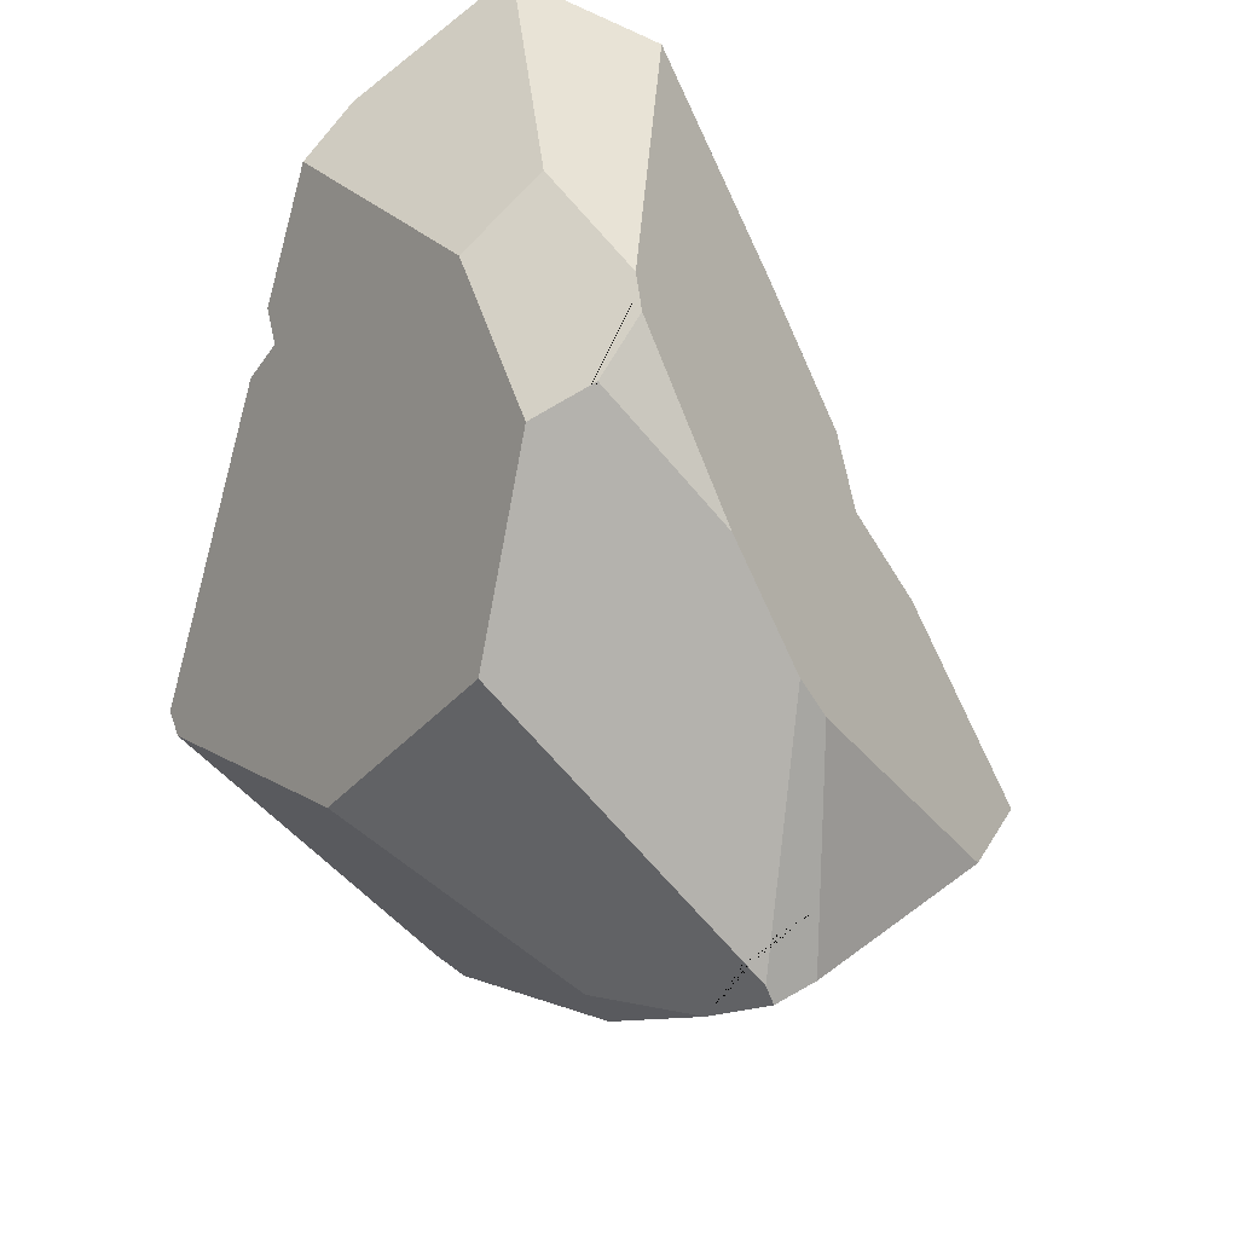
<metadata>
{"format":"obj","ext":"obj","renderer":"f3d","projection":"perspective","resolution":1024,"background":"white","views":[{"elev":52.1,"azim":-65.7,"up":"+Z"}]}
</metadata>
<code>
v 1.06 0.372 -0.04441
v 1.115 0.1599 -0.0585
v 1.003 0.3643 -0.1585
v 1.115 0.1599 -0.0585
v 1.06 0.372 -0.04441
v 1.102 0.4076 0.1719
v 1.102 0.4076 0.1719
v 1.225 -0.1531 0.2124
v 1.115 0.1599 -0.0585
v 1.112 0.4223 0.2511
v 1.124 0.3984 0.2959
v 1.225 -0.1531 0.2124
v 1.124 0.3984 0.2959
v 1.291 -0.1061 0.2351
v 1.225 -0.1531 0.2124
v 1.291 -0.1061 0.2351
v 1.355 -0.006258 0.3393
v 1.051 -0.03207 0.5232
v 1.02 -0.07275 0.4844
v 1.019 -0.07316 0.484
v 1 -0.0986 0.4597
v 0.9899 -0.112 0.4469
v 0.9306 -0.2187 0.3291
v 0.937 -0.2463 0.2828
v 0.9549 -0.2734 0.2287
v 0.9643 -0.2877 0.2002
v 1.223 -0.218 0.1163
v 1.223 -0.218 0.1163
v 1.148 -0.3634 -0.04899
v 1.115 0.1599 -0.0585
v 1.223 -0.218 0.1163
v 1.146 -0.3571 -0.05321
v 1.023 -0.04099 -0.2636
v 1.115 0.1599 -0.0585
v 1.023 -0.04099 -0.2636
v 0.9286 0.1122 -0.3424
v 0.9177 0.1298 -0.3515
v 0.9189 0.1456 -0.3439
v 1.115 0.1599 -0.0585
v 0.9189 0.1456 -0.3439
v 0.9826 0.3033 -0.2335
v 0.9826 0.3033 -0.2335
v 0.9826 0.3033 -0.2335
v 0.9789 0.3061 -0.2329
v 1.003 0.3643 -0.1585
v 0.9788 0.3053 -0.2338
v 0.9788 0.3053 -0.2338
v 0.8937 0.3214 -0.1371
v 0.9789 0.3061 -0.2329
v 0.9788 0.3042 -0.2349
v 0.9785 0.2995 -0.2399
v 0.959 0.2528 -0.2736
v 0.9166 0.188 -0.3061
v 0.9098 0.1178 -0.3351
v 0.8937 0.3214 -0.1371
v 0.9166 0.188 -0.3061
v 0.8442 0.3278 0.02466
v 0.8921 0.3305 -0.1256
v 0.8908 0.3381 -0.116
v 0.8864 0.3641 -0.08308
v 0.8843 0.3762 -0.06775
v 0.8835 0.3804 -0.06233
v 0.8788 0.4079 -0.02759
v 0.8442 0.3278 0.02466
v 0.8875 0.4161 -0.02649
v 0.8788 0.4079 -0.02759
v 0.9131 0.4278 -0.008072
v 0.9002 0.4282 -0.02489
v 0.9101 0.4211 -0.04188
v 0.8875 0.4161 -0.02649
v 0.9002 0.4282 -0.02489
v 0.8788 0.4079 -0.02759
v 0.8835 0.3804 -0.06233
v 0.8843 0.3762 -0.06775
v 0.94 0.3997 -0.09327
v 0.8864 0.3641 -0.08308
v 0.9451 0.3961 -0.102
v 0.8908 0.3381 -0.116
v 0.96 0.3853 -0.1278
v 0.8921 0.3305 -0.1256
v 0.9681 0.3796 -0.1416
v 0.9819 0.3592 -0.1769
v 0.9819 0.3592 -0.1769
v 0.9825 0.3693 -0.1663
v 0.9825 0.3693 -0.1663
v 1.06 0.372 -0.04441
v 1.003 0.3643 -0.1585
v 0.9681 0.3796 -0.1416
v 0.96 0.3853 -0.1278
v 0.9451 0.3961 -0.102
v 0.94 0.3997 -0.09327
v 0.9131 0.4278 -0.008072
v 0.9101 0.4211 -0.04188
v 0.9002 0.4282 -0.02489
v 1.102 0.4076 0.1719
v 1.036 0.4244 0.1522
v 1.045 0.4242 0.1634
v 1.049 0.4241 0.1686
v 1.06 0.4238 0.183
v 1.112 0.4223 0.2511
v 1.06 0.4238 0.183
v 1.124 0.3984 0.2959
v 1.112 0.4223 0.2511
v 0.7834 0.1553 0.1551
v 0.7848 0.1505 0.1627
v 0.7873 0.142 0.1761
v 0.79 0.1327 0.1907
v 0.8683 0.04154 0.3999
v 0.9207 0.0492 0.4572
v 0.9654 0.05575 0.5061
v 0.9904 0.07928 0.5095
v 1.128 0.4012 0.2972
v 0.9906 0.07953 0.5095
v 0.9908 0.07968 0.5095
v 0.9915 0.08036 0.5096
v 1.14 0.41 0.3013
v 0.9924 0.08117 0.5097
v 0.9929 0.08165 0.5098
v 0.9952 0.08381 0.5101
v 1.145 0.4137 0.303
v 0.9956 0.08418 0.5102
v 0.9958 0.08437 0.5102
v 0.9967 0.08525 0.5103
v 0.9989 0.08732 0.5106
v 1.022 0.109 0.5137
v 1.068 0.1522 0.5199
v 1.161 0.2851 0.4786
v 1.099 0.1816 0.524
v 1.161 0.2851 0.4786
v 1.099 0.1816 0.524
v 1.206 0.1543 0.5593
v 1.218 0.1613 0.5576
v 1.235 0.1715 0.5552
v 1.308 0.2148 0.5449
v 1.189 0.3311 0.4584
v 1.189 0.3311 0.4584
v 1.203 0.4198 0.3693
v 1.197 0.3442 0.4527
v 1.208 0.3625 0.4446
v 1.232 0.4035 0.4267
v 1.242 0.4188 0.42
v 1.203 0.4198 0.3693
v 1.242 0.4188 0.42
v 1.269 0.412 0.4287
v 1.184 0.4127 0.3111
v 1.154 0.4212 0.3065
v 1.154 0.4212 0.3065
v 1.184 0.4127 0.3111
v 1.145 0.4137 0.303
v 1.154 0.4212 0.3065
v 1.322 0.174 0.2949
v 1.14 0.41 0.3013
v 1.128 0.4012 0.2972
v 1.322 0.174 0.2949
v 1.355 -0.006258 0.3393
v 1.291 -0.1061 0.2351
v 1.322 0.174 0.2949
v 1.443 0.2372 0.5165
v 1.355 -0.006258 0.3393
v 1.442 0.3072 0.5191
v 1.442 0.3072 0.5191
v 1.322 0.174 0.2949
v 1.393 0.3427 0.4903
v 1.442 0.3072 0.5191
v 1.393 0.3427 0.4903
v 1.405 0.2727 0.5311
v 1.446 0.2974 0.5252
v 1.446 0.2974 0.5252
v 1.405 0.2727 0.5311
v 1.443 0.2372 0.5165
v 1.446 0.2974 0.5252
v 1.361 0.247 0.5372
v 1.44 0.1433 0.5029
v 1.44 0.1433 0.5029
v 1.255 0.07528 0.5358
v 1.44 0.1433 0.5029
v 1.109 0.02175 0.5617
v 1.094 0.01211 0.5585
v 1.063 -0.01579 0.5388
v 1.076 0.001042 0.5549
v 1.061 0.003341 0.5495
v 1.063 -0.01579 0.5388
v 1.076 0.001042 0.5549
v 1.05 0.005063 0.5455
v 1.043 0.006196 0.5428
v 1.031 0.008173 0.5382
v 1.051 -0.03207 0.5232
v 1.021 0.009698 0.5346
v 1.011 0.01122 0.531
v 1.01 0.01087 0.5303
v 1.01 0.01137 0.5307
v 1.01 0.01217 0.5302
v 1.01 0.01087 0.5303
v 1.01 0.01137 0.5307
v 1.01 0.01035 0.53
v 1.009 0.01294 0.5298
v 1.01 0.009128 0.5291
v 1.007 0.01461 0.5289
v 1.007 0.01476 0.5288
v 1.007 0.0148 0.5288
v 1.006 0.01521 0.5286
v 1.006 0.01531 0.5285
v 1.006 0.01547 0.5284
v 1.006 0.01551 0.5284
v 1.01 0.008744 0.5288
v 1.01 0.008744 0.5288
v 1.01 0.009128 0.5291
v 1.02 -0.07275 0.4844
v 1.002 -0.02683 0.5039
v 0.9956 -0.05687 0.4828
v 1.019 -0.07316 0.484
v 0.9955 -0.05731 0.4825
v 1 -0.0986 0.4597
v 0.9891 -0.08722 0.4615
v 0.9899 -0.112 0.4469
v 0.9851 -0.1058 0.4484
v 0.9848 -0.1068 0.4477
v 0.9841 -0.1102 0.4454
v 0.9828 -0.1163 0.441
v 0.9825 -0.1177 0.4401
v 0.9813 -0.1233 0.4361
v 0.9813 -0.1233 0.4361
v 0.931 -0.209 0.3435
v 0.9306 -0.2187 0.3291
v 0.931 -0.209 0.3435
v 0.9252 -0.2107 0.3366
v 0.9236 -0.2111 0.3348
v 0.9222 -0.2115 0.3332
v 0.9106 -0.2148 0.3197
v 0.8876 -0.253 0.2475
v 0.8529 -0.2313 0.2528
v 0.844 -0.2339 0.2424
v 0.8804 -0.256 0.2377
v 0.839 -0.2353 0.2366
v 0.8376 -0.2357 0.235
v 0.8341 -0.2367 0.2309
v 0.8322 -0.2762 0.1724
v 0.8054 -0.2449 0.1976
v 0.7951 -0.2478 0.1856
v 0.7884 -0.2497 0.1778
v 0.7878 -0.2499 0.1771
v 0.7867 -0.2502 0.1759
v 0.7858 -0.2504 0.1749
v 0.7858 -0.2505 0.1748
v 0.7857 -0.2505 0.1747
v 0.7849 -0.2507 0.1738
v 0.7849 -0.2507 0.1738
v 0.7848 -0.2507 0.1737
v 0.7842 -0.2509 0.173
v 0.7823 -0.2515 0.1707
v 0.7821 -0.2515 0.1705
v 0.782 -0.2516 0.1704
v 0.7807 -0.2519 0.1689
v 0.7806 -0.2519 0.1688
v 0.7805 -0.252 0.1687
v 0.7794 -0.2523 0.1674
v 0.7641 -0.2566 0.1497
v 0.7628 -0.257 0.1481
v 0.7942 -0.2921 0.1211
v 0.761 -0.2575 0.1461
v 0.7562 -0.2642 0.1329
v 0.7589 -0.2581 0.1436
v 0.7589 -0.2581 0.1436
v 0.7525 -0.2541 0.1137
v 0.7562 -0.2642 0.1329
v 0.7593 -0.2561 0.1451
v 0.7522 -0.2512 0.1112
v 0.7594 -0.2559 0.1452
v 0.7595 -0.2552 0.1457
v 0.7612 -0.247 0.1513
v 0.7469 -0.2108 0.07742
v 0.7624 -0.2413 0.1553
v 0.7626 -0.2403 0.156
v 0.7626 -0.2402 0.156
v 0.7626 -0.2401 0.1561
v 0.7629 -0.2389 0.1569
v 0.7629 -0.2388 0.157
v 0.7629 -0.2386 0.1571
v 0.7633 -0.2367 0.1584
v 0.7634 -0.2361 0.1589
v 0.7634 -0.2361 0.1589
v 0.7635 -0.236 0.1589
v 0.7636 -0.2353 0.1594
v 0.7636 -0.2352 0.1595
v 0.7636 -0.2351 0.1596
v 0.7638 -0.2342 0.1602
v 0.764 -0.2331 0.1609
v 0.7642 -0.2325 0.1613
v 0.7657 -0.2252 0.1664
v 0.7466 -0.2088 0.07577
v 0.7657 -0.2249 0.1666
v 0.7684 -0.212 0.1755
v 0.7442 -0.09476 0.03703
v 0.7725 -0.1921 0.1893
v 0.7736 -0.1863 0.1933
v 0.7741 -0.1839 0.1949
v 0.7776 -0.1671 0.2065
v 0.8156 0.04551 0.3281
v 0.8086 -0.01587 0.3111
v 0.8143 0.01221 0.3305
v 0.8161 0.02061 0.3363
v 0.8189 0.0343 0.3458
v 0.8249 0.03519 0.3524
v 0.8156 0.04551 0.3281
v 0.8189 0.0343 0.3458
v 0.8294 0.03584 0.3573
v 0.8533 0.03934 0.3835
v 0.8683 0.04154 0.3999
v 0.8533 0.03934 0.3835
v 0.9825 -0.1177 0.4401
v 0.9828 -0.1163 0.441
v 0.9841 -0.1102 0.4454
v 0.9848 -0.1068 0.4477
v 0.9851 -0.1058 0.4484
v 0.9891 -0.08722 0.4615
v 0.9207 0.0492 0.4572
v 0.9955 -0.05731 0.4825
v 0.9956 -0.05687 0.4828
v 1.002 -0.02683 0.5039
v 0.9873 0.03415 0.5181
v 0.9654 0.05575 0.5061
v 0.9873 0.03415 0.5181
v 0.9904 0.07928 0.5095
v 0.9654 0.05575 0.5061
v 0.9906 0.07953 0.5095
v 0.9908 0.07968 0.5095
v 0.9915 0.08036 0.5096
v 0.9924 0.08117 0.5097
v 0.9929 0.08165 0.5098
v 0.9952 0.08381 0.5101
v 0.9956 0.08418 0.5102
v 0.9958 0.08437 0.5102
v 0.9967 0.08525 0.5103
v 1.006 0.01611 0.5281
v 0.9989 0.08732 0.5106
v 1.022 0.109 0.5137
v 1.094 0.01211 0.5585
v 1.006 0.01551 0.5284
v 1.006 0.01531 0.5285
v 1.006 0.01521 0.5286
v 1.007 0.0148 0.5288
v 1.007 0.01461 0.5289
v 1.009 0.01294 0.5298
v 1.031 0.008173 0.5382
v 1.043 0.006196 0.5428
v 1.05 0.005063 0.5455
v 1.061 0.003341 0.5495
v 1.076 0.001042 0.5549
v 1.021 0.009698 0.5346
v 1.011 0.01122 0.531
v 1.01 0.01217 0.5302
v 1.01 0.01137 0.5307
v 1.006 0.01611 0.5281
v 1.109 0.02175 0.5617
v 1.137 0.06444 0.5618
v 1.068 0.1522 0.5199
v 1.179 0.1461 0.5587
v 1.099 0.1816 0.524
v 1.179 0.1461 0.5587
v 1.187 0.1427 0.562
v 1.206 0.1543 0.5593
v 1.187 0.1427 0.562
v 1.186 0.1411 0.562
v 1.255 0.07528 0.5358
v 1.218 0.1613 0.5576
v 1.235 0.1715 0.5552
v 1.308 0.2148 0.5449
v 1.197 0.3442 0.4527
v 1.361 0.247 0.5372
v 1.312 0.4012 0.4429
v 1.312 0.4012 0.4429
v 1.184 0.4127 0.3111
v 1.302 0.4037 0.4395
v 1.312 0.4012 0.4429
v 1.208 0.3625 0.4446
v 1.302 0.4037 0.4395
v 1.269 0.412 0.4287
v 1.232 0.4035 0.4267
v 1.242 0.4188 0.42
v 1.137 0.06444 0.5618
v 1.109 0.02175 0.5617
v 1.186 0.1411 0.562
v 1.187 0.1427 0.562
v 0.8143 0.01221 0.3305
v 0.8294 0.03584 0.3573
v 0.8161 0.02061 0.3363
v 0.8249 0.03519 0.3524
v 0.8189 0.0343 0.3458
v 0.8086 -0.01587 0.3111
v 0.9813 -0.1233 0.4361
v 0.931 -0.209 0.3435
v 0.9252 -0.2107 0.3366
v 0.9236 -0.2111 0.3348
v 0.9222 -0.2115 0.3332
v 0.9106 -0.2148 0.3197
v 0.8529 -0.2313 0.2528
v 0.7776 -0.1671 0.2065
v 0.844 -0.2339 0.2424
v 0.839 -0.2353 0.2366
v 0.8376 -0.2357 0.235
v 0.8341 -0.2367 0.2309
v 0.7741 -0.1839 0.1949
v 0.7736 -0.1863 0.1933
v 0.8054 -0.2449 0.1976
v 0.7725 -0.1921 0.1893
v 0.7684 -0.212 0.1755
v 0.7951 -0.2478 0.1856
v 0.7657 -0.2249 0.1666
v 0.7884 -0.2497 0.1778
v 0.7657 -0.2252 0.1664
v 0.7878 -0.2499 0.1771
v 0.7642 -0.2325 0.1613
v 0.7867 -0.2502 0.1759
v 0.764 -0.2331 0.1609
v 0.7858 -0.2504 0.1749
v 0.7638 -0.2342 0.1602
v 0.7858 -0.2505 0.1748
v 0.7636 -0.2351 0.1596
v 0.7857 -0.2505 0.1747
v 0.7849 -0.2507 0.1738
v 0.7848 -0.2507 0.1737
v 0.7636 -0.2353 0.1594
v 0.7842 -0.2509 0.173
v 0.7635 -0.236 0.1589
v 0.7823 -0.2515 0.1707
v 0.7634 -0.2361 0.1589
v 0.7821 -0.2515 0.1705
v 0.782 -0.2516 0.1704
v 0.7807 -0.2519 0.1689
v 0.7633 -0.2367 0.1584
v 0.7629 -0.2386 0.1571
v 0.7629 -0.2388 0.157
v 0.7806 -0.2519 0.1688
v 0.7805 -0.252 0.1687
v 0.7794 -0.2523 0.1674
v 0.7629 -0.2389 0.1569
v 0.7626 -0.2401 0.1561
v 0.7626 -0.2402 0.156
v 0.7624 -0.2413 0.1553
v 0.7612 -0.247 0.1513
v 0.7641 -0.2566 0.1497
v 0.7595 -0.2552 0.1457
v 0.7628 -0.257 0.1481
v 0.761 -0.2575 0.1461
v 0.7594 -0.2559 0.1452
v 0.7593 -0.2561 0.1451
v 0.7589 -0.2581 0.1436
v 0.79 0.1327 0.1907
v 0.7688 0.1032 0.1015
v 0.7688 0.1032 0.1015
v 0.7806 0.1813 0.1204
v 0.7442 -0.09476 0.03703
v 0.7777 0.1745 0.1248
v 0.7777 0.1745 0.1248
v 1.045 0.4242 0.1634
v 0.7806 0.1813 0.1204
v 0.7817 0.1609 0.1463
v 0.782 0.1598 0.148
v 0.7826 0.1579 0.1509
v 1.049 0.4241 0.1686
v 0.7827 0.1577 0.1513
v 0.7828 0.1572 0.1521
v 0.783 0.1566 0.1531
v 0.7834 0.1553 0.1551
v 0.783 0.1566 0.1531
v 0.7848 0.1505 0.1627
v 0.7873 0.142 0.1761
v 0.7828 0.1572 0.1521
v 0.7827 0.1577 0.1513
v 0.7826 0.1579 0.1509
v 0.782 0.1598 0.148
v 0.7817 0.1609 0.1463
v 0.7777 0.1745 0.1248
v 0.7819 0.1842 0.1184
v 0.7819 0.1842 0.1184
v 0.7594 -0.1111 -0.02312
v 0.8508 0.02808 -0.2128
v 1.023 -0.04099 -0.2636
v 0.7594 -0.1111 -0.02312
v 0.8508 0.02808 -0.2128
v 0.7522 -0.2512 0.1112
v 0.7469 -0.2108 0.07742
v 0.7466 -0.2088 0.07577
v 0.7525 -0.2541 0.1137
v 0.7539 -0.2641 0.122
v 0.7539 -0.2641 0.122
v 0.754 -0.2649 0.1227
v 0.7541 -0.2663 0.1239
v 0.7542 -0.2667 0.1243
v 0.7543 -0.2672 0.1246
v 0.7544 -0.2683 0.1256
v 0.7544 -0.2683 0.1256
v 0.7544 -0.2683 0.1256
v 0.8624 -0.3151 0.09685
v 0.7942 -0.2921 0.1211
v 0.7543 -0.2672 0.1246
v 1.006 -0.3636 0.0457
v 0.8624 -0.3151 0.09685
v 1.006 -0.3636 0.0457
v 1.005 -0.3489 0.07822
v 0.9798 -0.3113 0.1532
v 0.9774 -0.3077 0.1604
v 0.9726 -0.3004 0.1749
v 0.9643 -0.2877 0.2002
v 0.9549 -0.2734 0.2287
v 0.8322 -0.2762 0.1724
v 0.7942 -0.2921 0.1211
v 0.8804 -0.256 0.2377
v 0.937 -0.2463 0.2828
v 0.8876 -0.253 0.2475
v 0.9298 -0.2353 0.3046
v 0.9298 -0.2353 0.3046
v 0.9298 -0.2353 0.3046
v 0.9726 -0.3004 0.1749
v 0.9774 -0.3077 0.1604
v 0.9798 -0.3113 0.1532
v 1.148 -0.3634 -0.04899
v 1.005 -0.3489 0.07822
v 1.016 -0.367 0.04214
v 1.148 -0.3634 -0.04899
v 1.016 -0.367 0.04214
v 1.146 -0.3571 -0.05321
v 1.014 -0.3662 0.04304
v 0.7541 -0.2663 0.1239
v 0.7542 -0.2667 0.1243
v 0.754 -0.2649 0.1227
v 1.014 -0.3662 0.04304
v 1.016 -0.367 0.04214
v 0.8555 0.03516 -0.2224
v 0.9286 0.1122 -0.3424
v 0.9005 0.1037 -0.3159
v 0.9098 0.1178 -0.3351
v 0.9177 0.1298 -0.3515
v 0.9189 0.1456 -0.3439
v 0.9177 0.1298 -0.3515
v 0.9205 0.1653 -0.3348
v 0.9205 0.1653 -0.3348
v 0.9211 0.1621 -0.3389
v 0.9211 0.1621 -0.3389
v 0.9211 0.1621 -0.3389
v 0.959 0.2528 -0.2736
v 0.9785 0.2995 -0.2399
v 0.9785 0.2995 -0.2399
v 0.9788 0.3042 -0.2349
v 0.7924 0.2083 0.1027
v 0.9005 0.1037 -0.3159
v 0.7924 0.2083 0.1027
v 1.036 0.4244 0.1522
v 0.7896 0.2019 0.1069
v 0.7896 0.2019 0.1069
v 0.8555 0.03516 -0.2224
v 1.01 0.01035 0.53
v 0.9825 0.3693 -0.1663
v 0.7594 -0.1111 -0.02312
v 0.7466 -0.2088 0.07577
v 0.7442 -0.09476 0.03703
f 1 2 3
f 4 5 6
f 7 8 9
f 10 8 7
f 11 8 10
f 12 13 14
f 15 16 17
f 18 15 17
f 19 15 18
f 20 15 19
f 21 15 20
f 22 15 21
f 15 22 23
f 15 23 24
f 15 24 25
f 15 25 26
f 15 26 27
f 28 9 8
f 29 30 31
f 32 30 29
f 30 32 33
f 34 35 36
f 37 34 36
f 38 34 37
f 39 40 41
f 3 2 42
f 43 44 45
f 44 43 46
f 47 48 49
f 50 48 47
f 51 48 50
f 52 48 51
f 53 48 52
f 54 55 56
f 57 55 54
f 57 58 55
f 57 59 58
f 57 60 59
f 57 61 60
f 57 62 61
f 57 63 62
f 64 65 66
f 67 65 64
f 65 67 68
f 69 70 71
f 72 70 69
f 72 69 73
f 73 69 74
f 74 69 75
f 76 74 75
f 76 75 77
f 78 76 77
f 79 78 77
f 80 78 79
f 80 79 81
f 48 80 81
f 48 81 82
f 48 82 49
f 45 44 83
f 45 83 84
f 85 86 87
f 88 86 85
f 89 86 88
f 86 89 90
f 86 90 91
f 91 92 86
f 93 92 91
f 94 92 93
f 92 95 86
f 96 95 92
f 97 95 96
f 98 95 97
f 95 98 99
f 95 99 100
f 101 102 103
f 104 102 101
f 105 102 104
f 106 102 105
f 107 102 106
f 108 102 107
f 109 102 108
f 110 102 109
f 111 102 110
f 111 112 102
f 113 112 111
f 114 112 113
f 115 112 114
f 115 116 112
f 117 116 115
f 118 116 117
f 119 116 118
f 119 120 116
f 121 120 119
f 122 120 121
f 123 120 122
f 124 120 123
f 125 120 124
f 126 120 125
f 126 127 120
f 128 127 126
f 129 130 131
f 132 129 131
f 133 129 132
f 134 129 133
f 135 129 134
f 136 137 127
f 138 137 136
f 137 138 139
f 137 139 140
f 137 140 141
f 142 143 144
f 142 144 145
f 142 145 146
f 137 147 120
f 127 137 120
f 148 149 150
f 151 149 148
f 151 152 149
f 14 152 151
f 14 153 152
f 14 13 153
f 154 155 156
f 157 158 159
f 157 160 158
f 161 162 163
f 164 165 166
f 164 166 167
f 158 160 168
f 169 170 171
f 170 169 172
f 170 172 173
f 159 158 174
f 175 17 176
f 177 17 175
f 178 17 177
f 178 179 17
f 180 179 178
f 181 182 183
f 184 182 181
f 185 182 184
f 182 185 186
f 186 187 182
f 188 187 186
f 189 187 188
f 189 190 187
f 191 190 189
f 192 193 194
f 192 195 193
f 196 195 192
f 196 197 195
f 198 197 196
f 197 198 199
f 197 199 200
f 197 200 201
f 197 201 202
f 197 202 203
f 197 203 204
f 197 204 205
f 206 187 207
f 187 206 208
f 208 206 209
f 208 209 210
f 210 211 208
f 212 211 210
f 211 212 213
f 213 212 214
f 213 214 215
f 215 214 216
f 215 216 217
f 215 217 218
f 219 215 218
f 215 219 220
f 215 220 221
f 222 23 22
f 223 23 222
f 224 225 226
f 224 226 227
f 224 227 228
f 224 228 229
f 229 230 224
f 231 230 229
f 232 230 231
f 232 233 230
f 234 233 232
f 235 233 234
f 233 235 236
f 236 237 233
f 238 237 236
f 239 237 238
f 240 237 239
f 241 237 240
f 242 237 241
f 243 237 242
f 244 237 243
f 245 237 244
f 246 237 245
f 247 237 246
f 248 237 247
f 249 237 248
f 250 237 249
f 251 237 250
f 252 237 251
f 253 237 252
f 254 237 253
f 255 237 254
f 256 237 255
f 257 237 256
f 258 237 257
f 258 259 237
f 260 259 258
f 260 261 259
f 262 261 260
f 263 264 265
f 266 264 263
f 266 267 264
f 268 267 266
f 267 268 269
f 270 267 269
f 270 271 267
f 272 271 270
f 273 271 272
f 274 271 273
f 275 271 274
f 276 271 275
f 277 271 276
f 278 271 277
f 279 271 278
f 280 271 279
f 281 271 280
f 282 271 281
f 283 271 282
f 284 271 283
f 285 271 284
f 286 271 285
f 287 271 286
f 288 271 287
f 289 271 288
f 289 290 271
f 291 290 289
f 290 291 292
f 292 293 290
f 294 293 292
f 293 294 295
f 296 293 295
f 297 293 296
f 297 298 293
f 299 298 297
f 300 298 299
f 301 298 300
f 298 301 302
f 303 304 305
f 306 304 303
f 306 107 304
f 307 107 306
f 108 107 307
f 308 309 310
f 310 311 308
f 312 308 311
f 308 312 313
f 308 313 314
f 308 314 315
f 316 308 315
f 317 316 315
f 318 316 317
f 319 316 318
f 320 316 319
f 321 316 320
f 322 323 324
f 325 323 322
f 326 325 322
f 327 326 322
f 328 327 322
f 329 328 322
f 330 329 322
f 331 330 322
f 332 331 322
f 333 332 322
f 333 322 334
f 333 334 335
f 334 336 335
f 334 337 336
f 337 334 338
f 337 338 339
f 337 339 340
f 337 340 341
f 337 341 342
f 337 342 343
f 337 343 344
f 345 337 344
f 346 337 345
f 347 337 346
f 348 337 347
f 349 344 343
f 350 349 343
f 351 350 343
f 351 352 350
f 205 204 353
f 205 353 319
f 319 353 320
f 337 354 336
f 355 336 354
f 355 356 336
f 357 356 355
f 357 358 356
f 131 130 359
f 131 359 360
f 361 362 363
f 361 363 364
f 364 365 361
f 364 366 365
f 366 364 367
f 367 364 173
f 173 172 367
f 368 134 369
f 368 135 134
f 369 370 368
f 369 165 370
f 165 369 166
f 163 162 371
f 371 162 372
f 145 373 374
f 145 144 373
f 375 376 377
f 376 375 370
f 375 368 370
f 378 375 377
f 379 378 377
f 364 363 380
f 381 364 380
f 382 357 355
f 383 357 382
f 309 384 310
f 385 384 309
f 384 385 386
f 387 386 385
f 387 388 386
f 384 389 310
f 310 389 390
f 390 389 391
f 391 389 392
f 392 389 393
f 393 389 394
f 394 389 395
f 389 396 395
f 389 397 396
f 396 397 398
f 397 399 398
f 397 400 399
f 400 397 401
f 401 397 402
f 402 403 401
f 404 401 403
f 405 404 403
f 405 406 404
f 407 404 406
f 406 408 407
f 409 407 408
f 410 409 408
f 411 409 410
f 412 411 410
f 413 411 412
f 414 413 412
f 415 413 414
f 416 415 414
f 417 415 416
f 418 417 416
f 418 419 417
f 418 420 419
f 421 420 418
f 418 422 421
f 423 421 422
f 424 423 422
f 425 423 424
f 426 425 424
f 426 427 425
f 426 428 427
f 426 429 428
f 426 430 429
f 430 431 429
f 431 432 429
f 432 433 429
f 432 434 433
f 434 432 435
f 432 436 435
f 436 437 435
f 437 438 435
f 435 438 439
f 435 439 440
f 435 440 441
f 440 442 441
f 441 442 443
f 444 443 442
f 442 445 444
f 445 446 444
f 444 446 447
f 298 448 449
f 298 449 293
f 450 451 452
f 451 450 453
f 454 455 456
f 457 455 454
f 455 457 458
f 455 458 459
f 459 460 455
f 461 460 459
f 462 460 461
f 462 101 460
f 463 101 462
f 104 101 463
f 464 465 449
f 466 464 449
f 467 466 449
f 448 467 449
f 465 468 449
f 468 469 449
f 469 470 449
f 470 471 449
f 471 472 449
f 472 473 449
f 456 455 474
f 475 476 451
f 477 476 475
f 478 479 480
f 481 479 478
f 482 479 481
f 483 479 482
f 452 451 476
f 481 478 484
f 484 478 485
f 264 486 265
f 265 486 487
f 488 265 487
f 489 265 488
f 490 265 489
f 491 265 490
f 259 261 492
f 493 494 495
f 496 494 493
f 494 496 497
f 498 499 500
f 501 498 500
f 502 498 501
f 503 498 502
f 504 498 503
f 505 498 504
f 506 498 505
f 507 498 506
f 506 505 508
f 508 505 509
f 508 509 510
f 510 509 511
f 224 230 512
f 24 23 513
f 27 26 514
f 27 514 515
f 27 515 516
f 27 516 517
f 517 516 518
f 517 518 519
f 520 521 522
f 522 521 523
f 522 523 497
f 497 524 522
f 497 525 524
f 497 496 525
f 522 524 526
f 522 526 485
f 485 478 522
f 527 500 499
f 528 500 527
f 478 480 529
f 529 530 478
f 531 530 529
f 530 531 532
f 530 532 533
f 54 534 535
f 54 536 534
f 54 56 536
f 537 53 52
f 538 537 52
f 534 536 539
f 540 41 40
f 541 41 540
f 41 541 542
f 43 543 544
f 46 43 544
f 545 54 546
f 57 54 545
f 547 548 64
f 549 548 547
f 474 548 549
f 474 455 548
f 477 475 550
f 550 545 477
f 545 551 477
f 545 546 551
f 64 548 67
f 207 187 552
f 552 187 190
f 17 179 18
f 82 81 553
f 554 555 556

</code>
